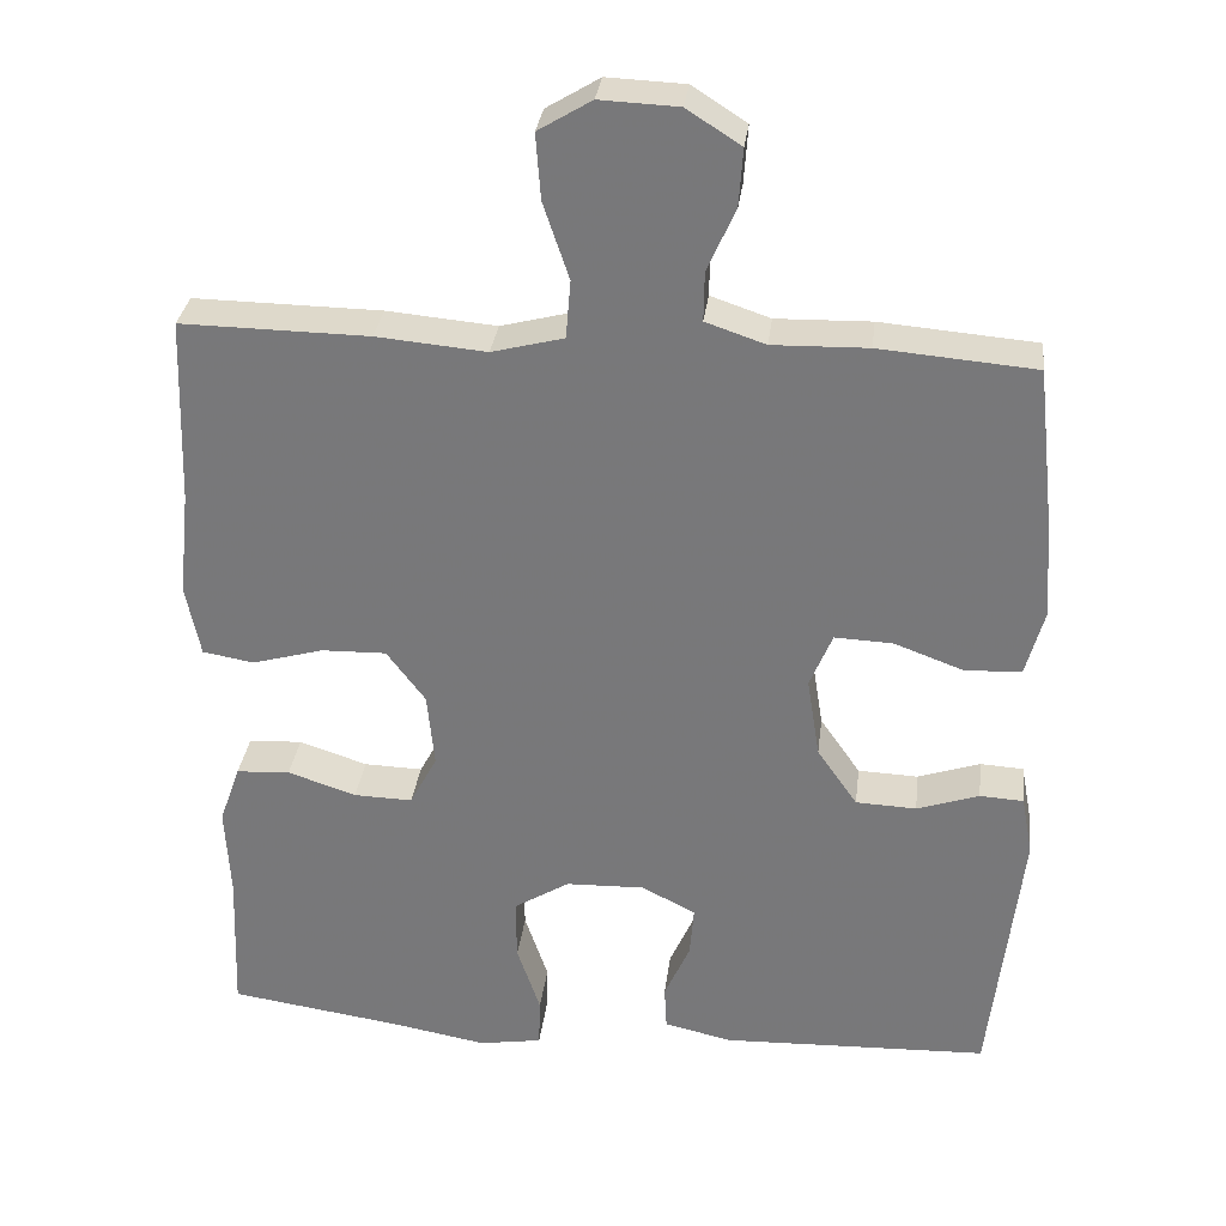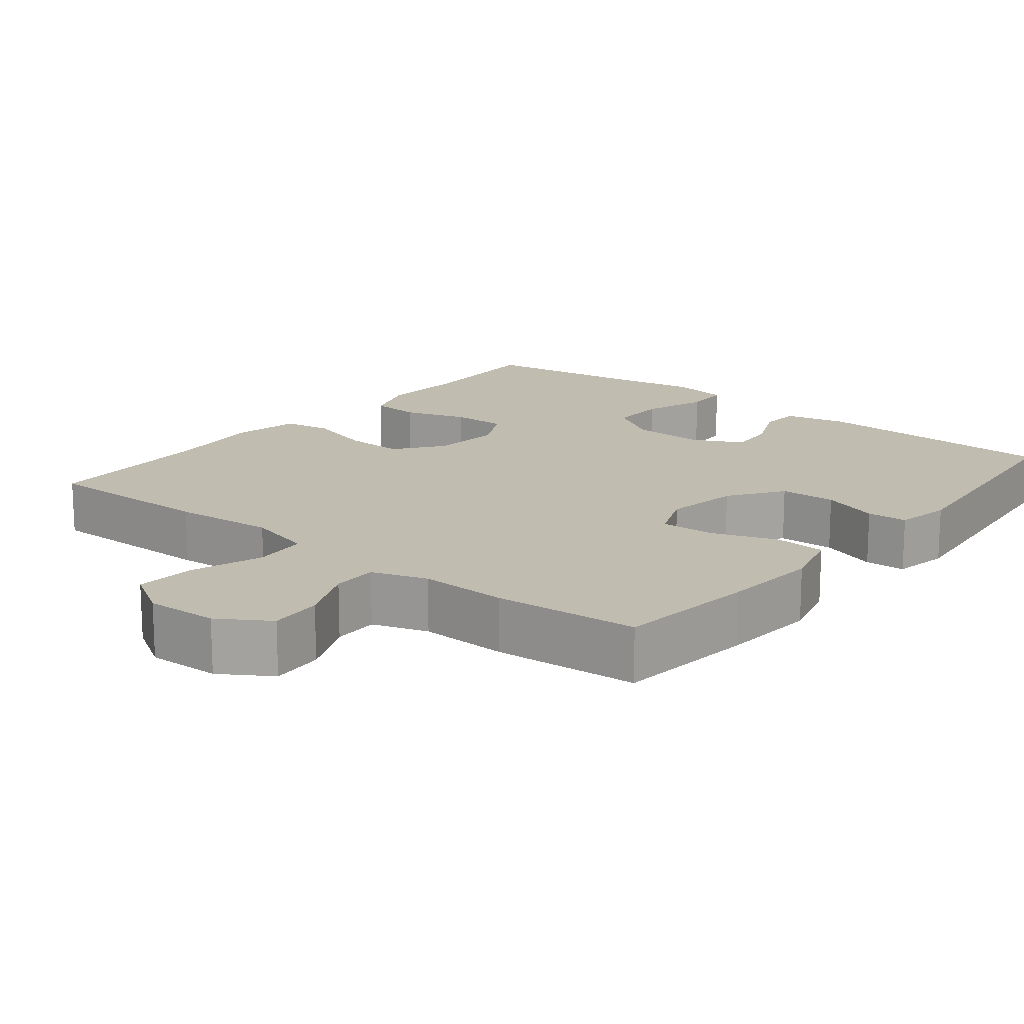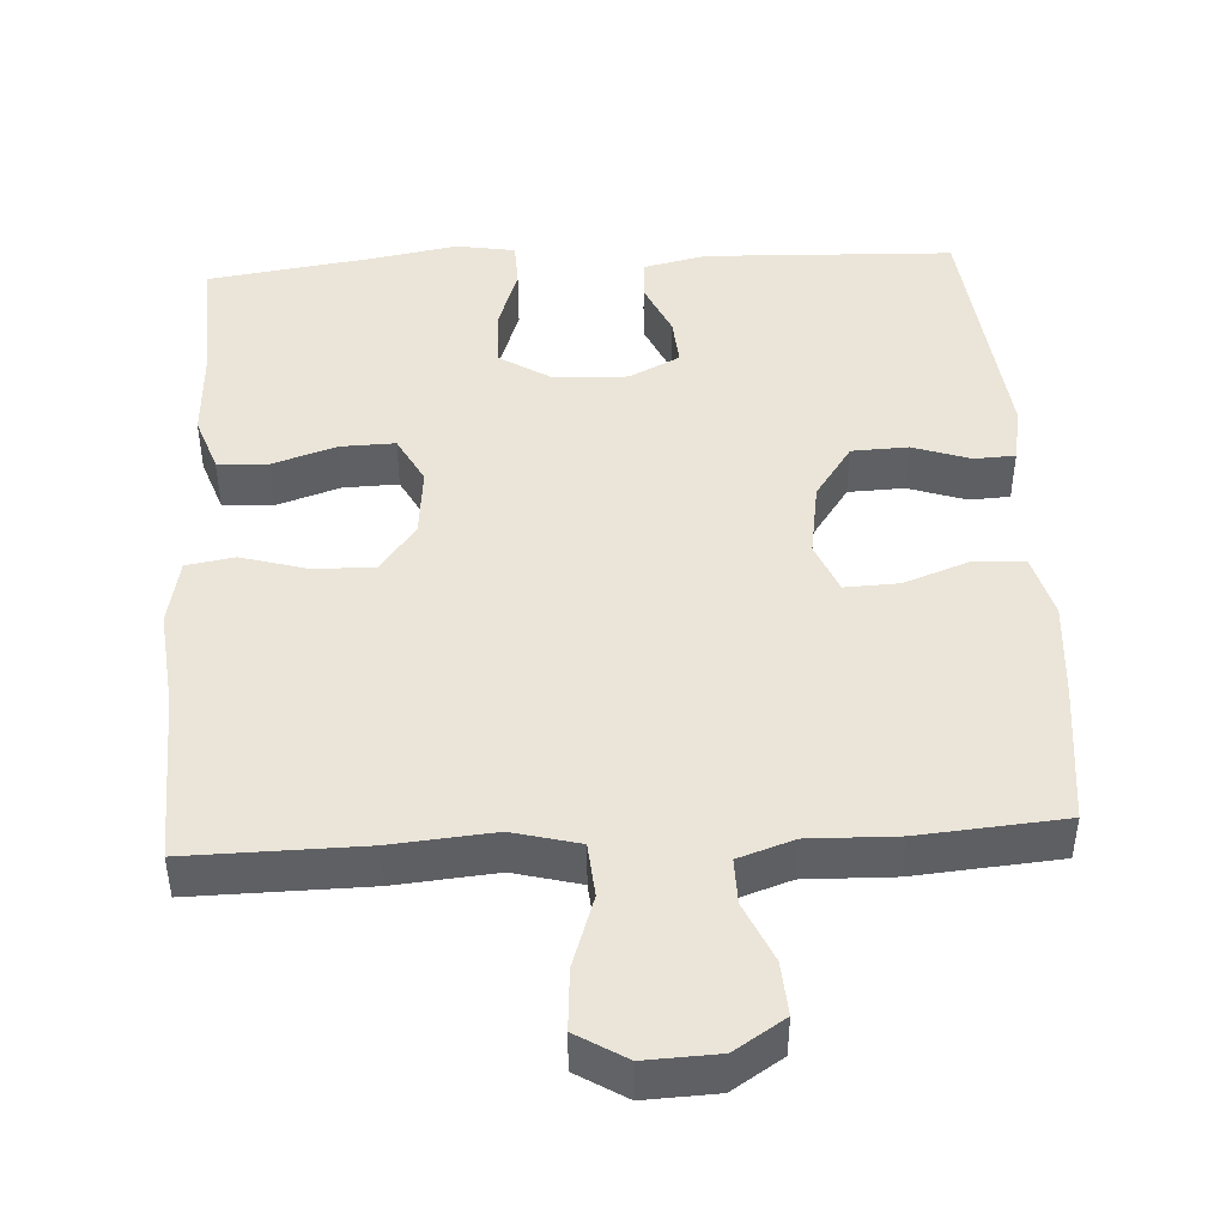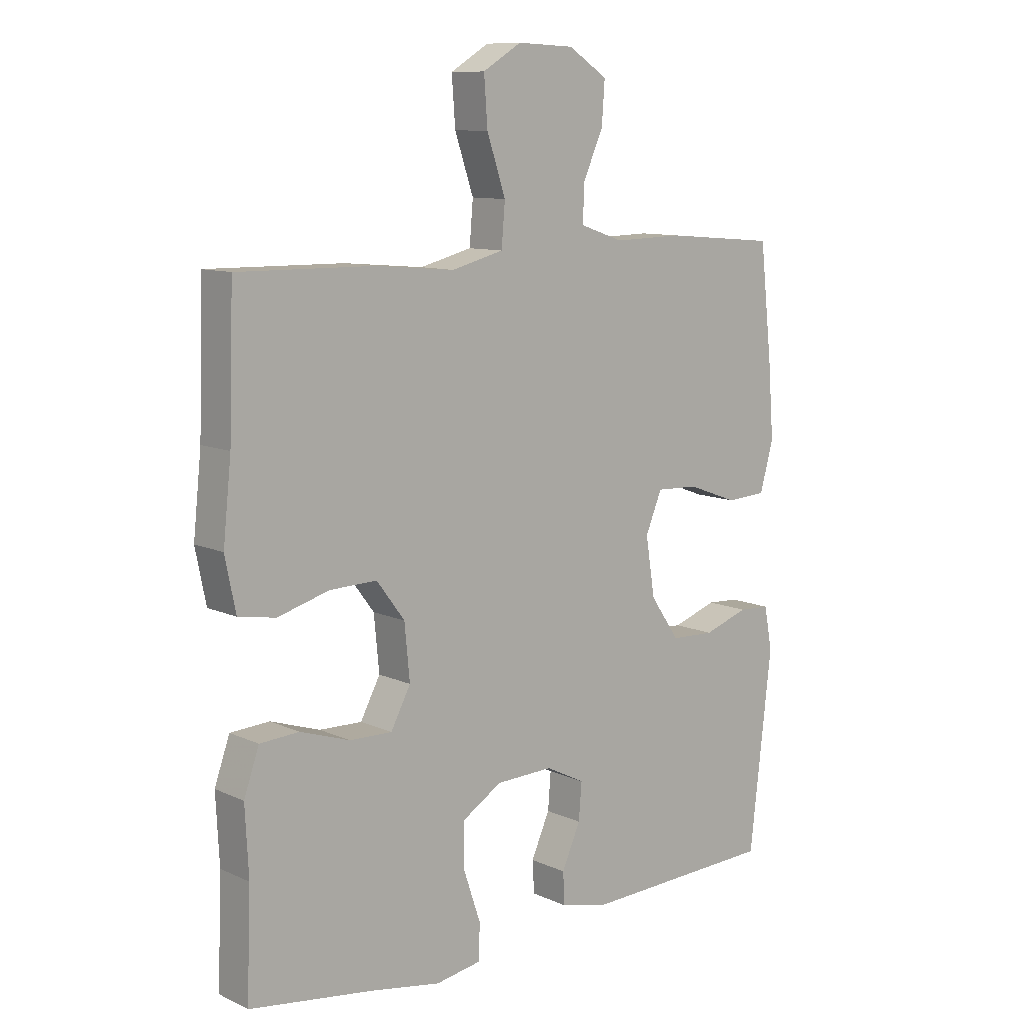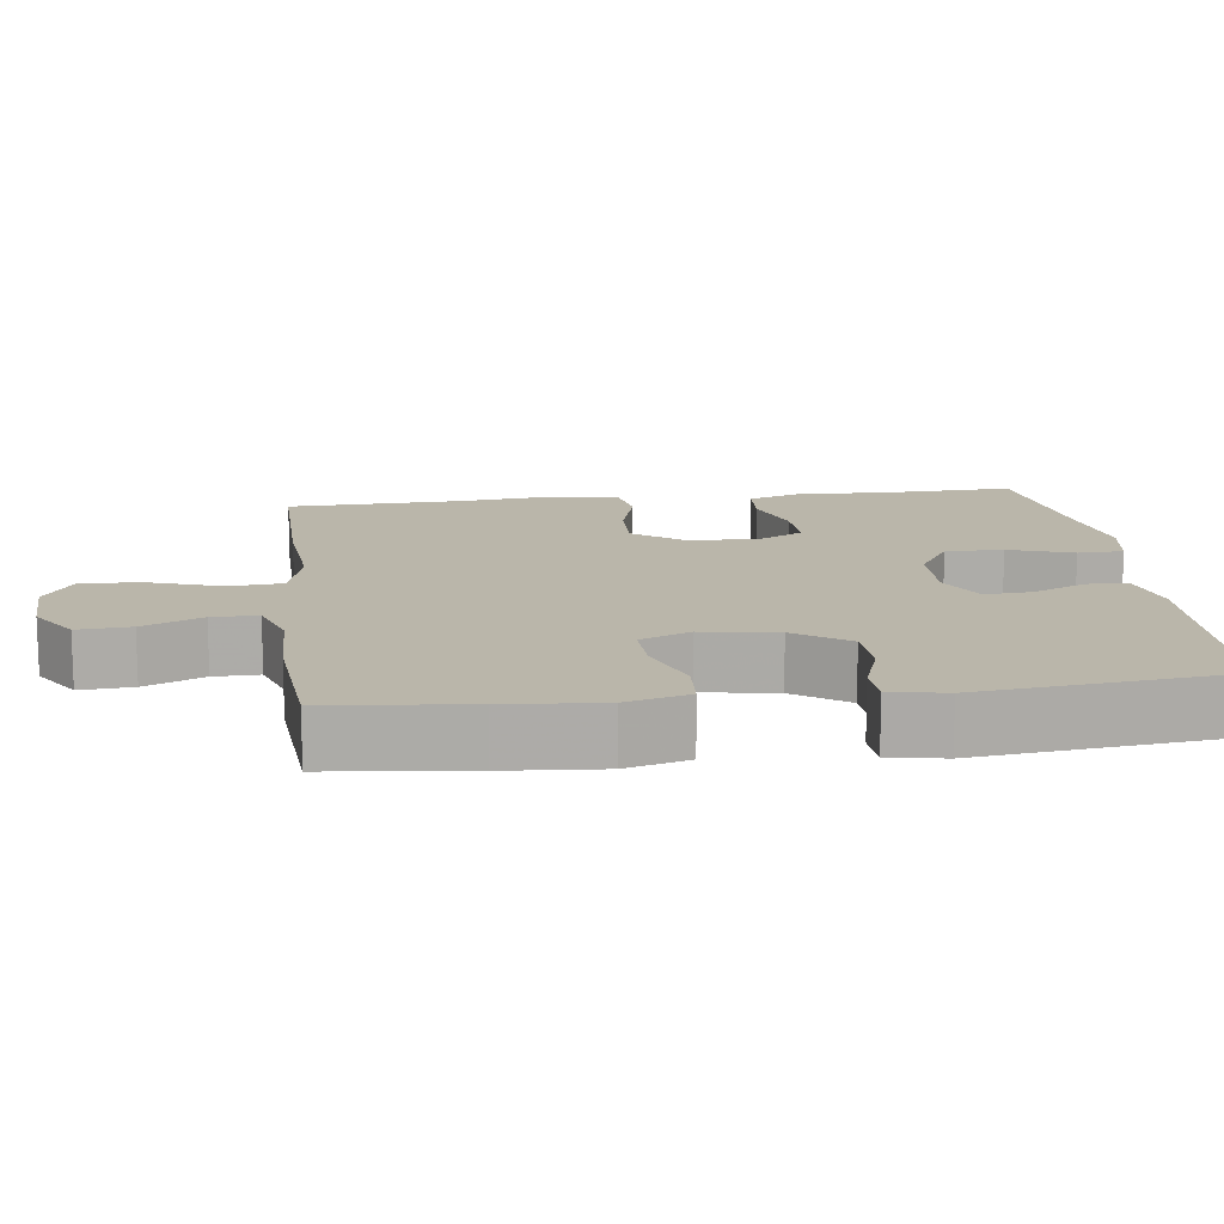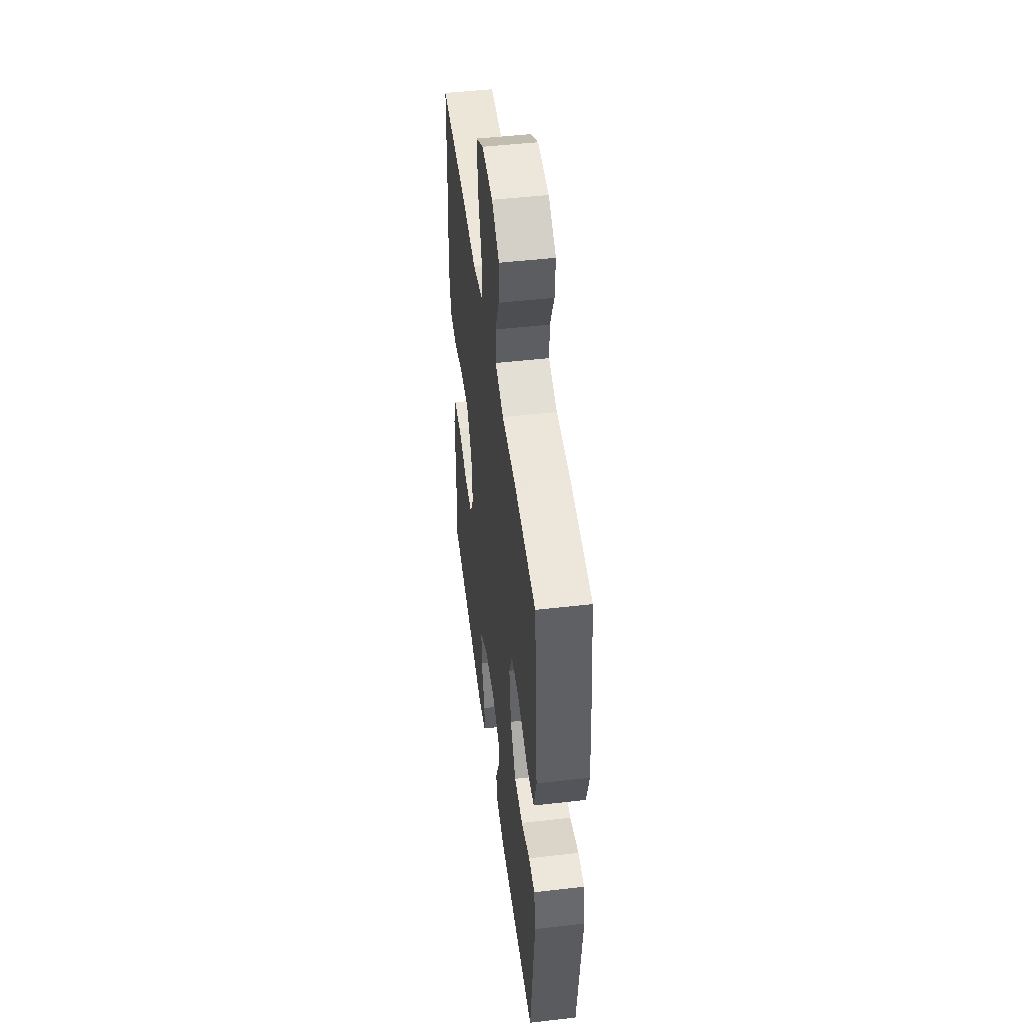
<metadata>
{"format":"obj","ext":"obj","renderer":"f3d","projection":"perspective","resolution":1024,"background":"white","views":[{"elev":31.5,"azim":7.0,"up":"+Z"},{"elev":16.3,"azim":39.0,"up":"+Y"},{"elev":45.4,"azim":-3.2,"up":"+Y"},{"elev":10.3,"azim":-41.2,"up":"+Z"},{"elev":13.8,"azim":82.8,"up":"+Y"},{"elev":48.4,"azim":82.7,"up":"+Z"}]}
</metadata>
<code>
v 0.5 0.07 -0.5
v 0.168 0.07 -0.512
v 0.084 0.07 -0.493
v 0.081 0.07 -0.438
v 0.113 0.07 -0.366
v 0.118 0.07 -0.303
v 0.051 0.07 -0.269
v -0.047 0.07 -0.272
v -0.116 0.07 -0.315
v -0.115 0.07 -0.392
v -0.086 0.07 -0.478
v -0.088 0.07 -0.539
v -0.166 0.07 -0.552
v -0.285 0.07 -0.531
v -0.5 0.07 -0.5
v -0.493 0.07 -0.32
v -0.499 0.07 -0.205
v -0.473 0.07 -0.131
v -0.406 0.07 -0.127
v -0.321 0.07 -0.155
v -0.248 0.07 -0.157
v -0.214 0.07 -0.093
v -0.223 0.07 0
v -0.271 0.07 0.064
v -0.352 0.07 0.062
v -0.44 0.07 0.037
v -0.504 0.07 0.048
v -0.522 0.07 0.137
v -0.508 0.07 0.269
v -0.5 0.07 0.5
v -0.267 0.07 0.497
v -0.131 0.07 0.485
v -0.042 0.07 0.508
v -0.036 0.07 0.58
v -0.068 0.07 0.675
v -0.074 0.07 0.756
v -0.008 0.07 0.796
v 0.089 0.07 0.792
v 0.156 0.07 0.749
v 0.151 0.07 0.678
v 0.116 0.07 0.599
v 0.115 0.07 0.538
v 0.189 0.07 0.513
v 0.307 0.07 0.516
v 0.5 0.07 0.5
v 0.521 0.07 0.312
v 0.531 0.07 0.182
v 0.508 0.07 0.098
v 0.439 0.07 0.094
v 0.352 0.07 0.126
v 0.28 0.07 0.129
v 0.252 0.07 0.061
v 0.268 0.07 -0.039
v 0.318 0.07 -0.111
v 0.393 0.07 -0.114
v 0.47 0.07 -0.088
v 0.524 0.07 -0.091
v 0.538 0.07 -0.165
v 0.5 0 -0.5
v 0.168 0 -0.512
v 0.084 0 -0.493
v 0.081 0 -0.438
v 0.113 0 -0.366
v 0.118 0 -0.303
v 0.051 0 -0.269
v -0.047 0 -0.272
v -0.116 0 -0.315
v -0.115 0 -0.392
v -0.086 0 -0.478
v -0.088 0 -0.539
v -0.166 0 -0.552
v -0.285 0 -0.531
v -0.5 0 -0.5
v -0.493 0 -0.32
v -0.499 0 -0.205
v -0.473 0 -0.131
v -0.406 0 -0.127
v -0.321 0 -0.155
v -0.248 0 -0.157
v -0.214 0 -0.093
v -0.223 0 0
v -0.271 0 0.064
v -0.352 0 0.062
v -0.44 0 0.037
v -0.504 0 0.048
v -0.522 0 0.137
v -0.508 0 0.269
v -0.5 0 0.5
v -0.267 0 0.497
v -0.131 0 0.485
v -0.042 0 0.508
v -0.036 0 0.58
v -0.068 0 0.675
v -0.074 0 0.756
v -0.008 0 0.796
v 0.089 0 0.792
v 0.156 0 0.749
v 0.151 0 0.678
v 0.116 0 0.599
v 0.115 0 0.538
v 0.189 0 0.513
v 0.307 0 0.516
v 0.5 0 0.5
v 0.521 0 0.312
v 0.531 0 0.182
v 0.508 0 0.098
v 0.439 0 0.094
v 0.352 0 0.126
v 0.28 0 0.129
v 0.252 0 0.061
v 0.268 0 -0.039
v 0.318 0 -0.111
v 0.393 0 -0.114
v 0.47 0 -0.088
v 0.524 0 -0.091
v 0.538 0 -0.165
f 3 4 5
f 2 3 5
f 1 2 5
f 58 1 5
f 57 58 5
f 56 57 5
f 55 56 5
f 54 55 5 6
f 53 54 6 7
f 52 53 7 8
f 51 52 8 9
f 48 49 50
f 47 48 50
f 46 47 50
f 45 46 50
f 44 45 50
f 43 44 50
f 42 43 50 51
f 39 40 41
f 38 39 41
f 37 38 41
f 36 37 41
f 35 36 41
f 34 35 41
f 33 34 41 42
f 42 51 9
f 33 42 9
f 32 33 9
f 29 30 31 32
f 28 29 32
f 27 28 32
f 26 27 32
f 25 26 32
f 18 19 20
f 17 18 20
f 16 17 20
f 16 20 21
f 15 16 21
f 14 15 21
f 13 14 21
f 12 13 21
f 11 12 21
f 10 11 21
f 9 10 21 22
f 24 25 32
f 23 24 32
f 9 22 23 32
f 63 62 61
f 63 61 60
f 63 60 59
f 63 59 116
f 63 116 115
f 63 115 114
f 63 114 113
f 64 63 113 112
f 65 64 112 111
f 66 65 111 110
f 67 66 110 109
f 108 107 106
f 108 106 105
f 108 105 104
f 108 104 103
f 108 103 102
f 108 102 101
f 109 108 101 100
f 99 98 97
f 99 97 96
f 99 96 95
f 99 95 94
f 99 94 93
f 99 93 92
f 100 99 92 91
f 67 109 100
f 67 100 91
f 67 91 90
f 90 89 88 87
f 90 87 86
f 90 86 85
f 90 85 84
f 90 84 83
f 78 77 76
f 78 76 75
f 78 75 74
f 79 78 74
f 79 74 73
f 79 73 72
f 79 72 71
f 79 71 70
f 79 70 69
f 79 69 68
f 80 79 68 67
f 90 83 82
f 90 82 81
f 90 81 80 67
f 1 59 60 2
f 2 60 61 3
f 3 61 62 4
f 4 62 63 5
f 5 63 64 6
f 6 64 65 7
f 7 65 66 8
f 8 66 67 9
f 9 67 68 10
f 10 68 69 11
f 11 69 70 12
f 12 70 71 13
f 13 71 72 14
f 14 72 73 15
f 15 73 74 16
f 16 74 75 17
f 17 75 76 18
f 18 76 77 19
f 19 77 78 20
f 20 78 79 21
f 21 79 80 22
f 22 80 81 23
f 23 81 82 24
f 24 82 83 25
f 25 83 84 26
f 26 84 85 27
f 27 85 86 28
f 28 86 87 29
f 29 87 88 30
f 30 88 89 31
f 31 89 90 32
f 32 90 91 33
f 33 91 92 34
f 34 92 93 35
f 35 93 94 36
f 36 94 95 37
f 37 95 96 38
f 38 96 97 39
f 39 97 98 40
f 40 98 99 41
f 41 99 100 42
f 42 100 101 43
f 43 101 102 44
f 44 102 103 45
f 45 103 104 46
f 46 104 105 47
f 47 105 106 48
f 48 106 107 49
f 49 107 108 50
f 50 108 109 51
f 51 109 110 52
f 52 110 111 53
f 53 111 112 54
f 54 112 113 55
f 55 113 114 56
f 56 114 115 57
f 57 115 116 58
f 58 116 59 1

</code>
